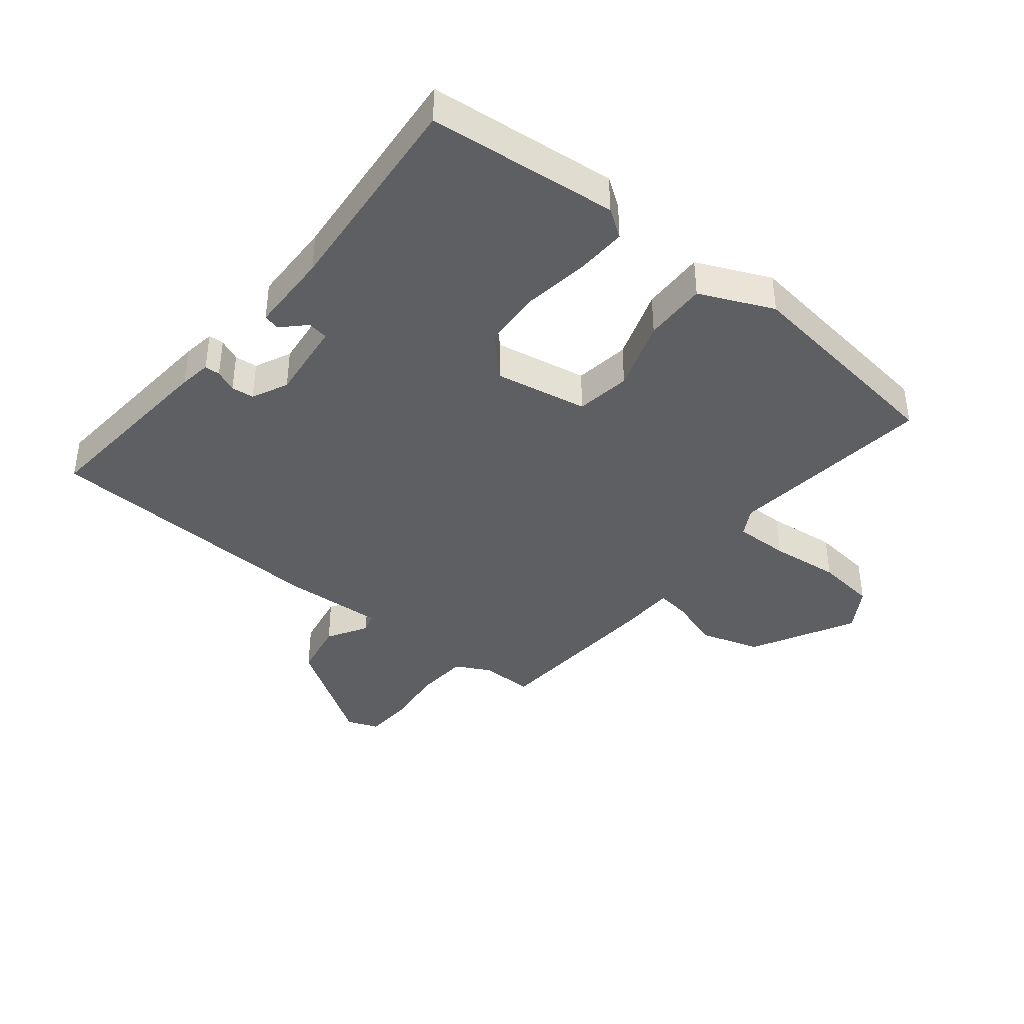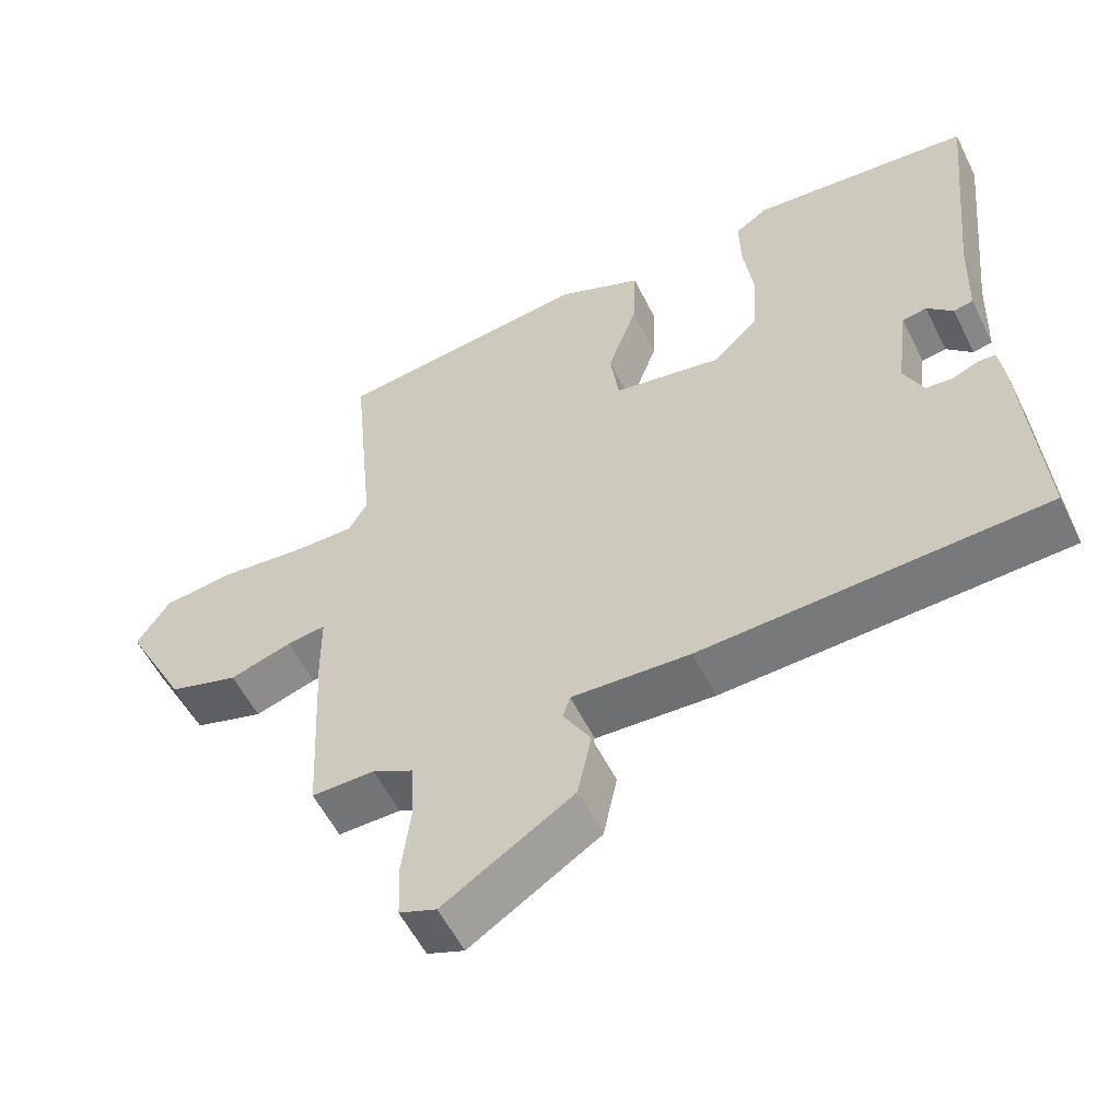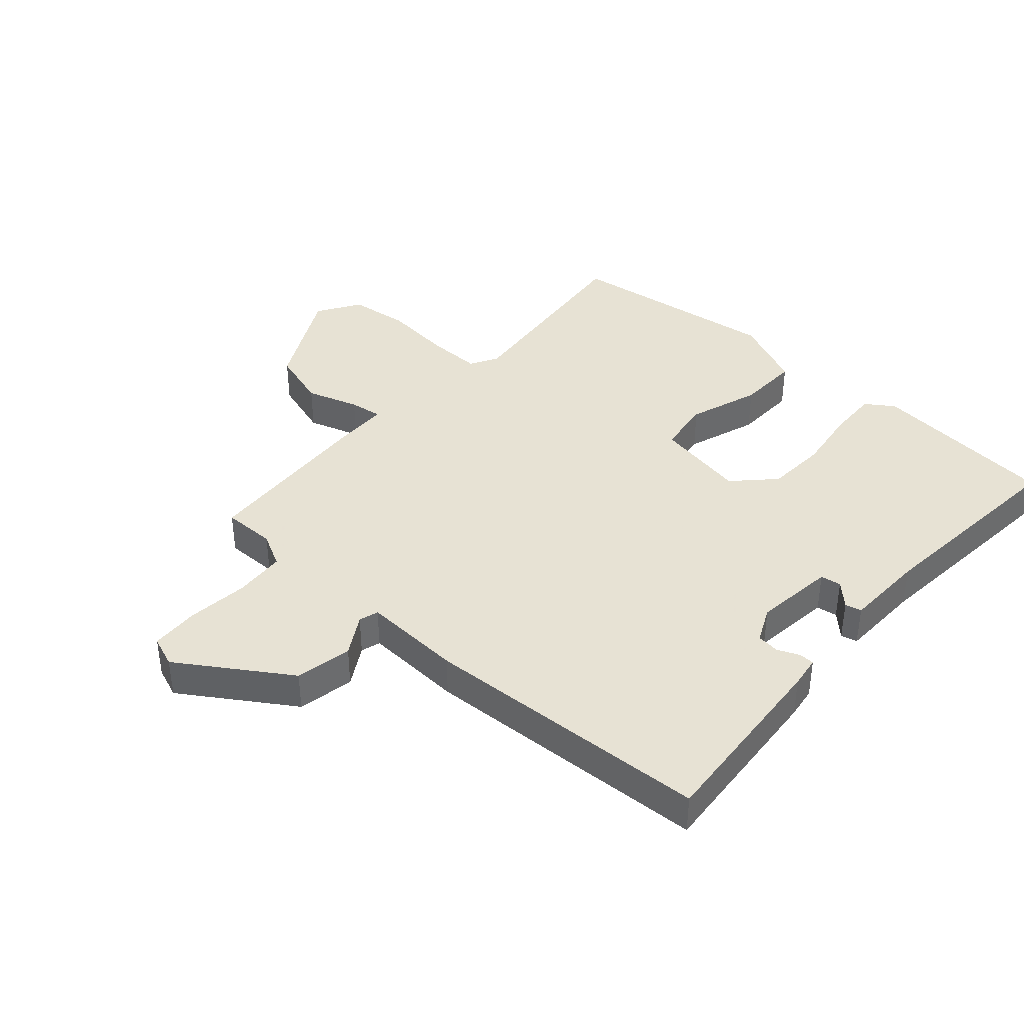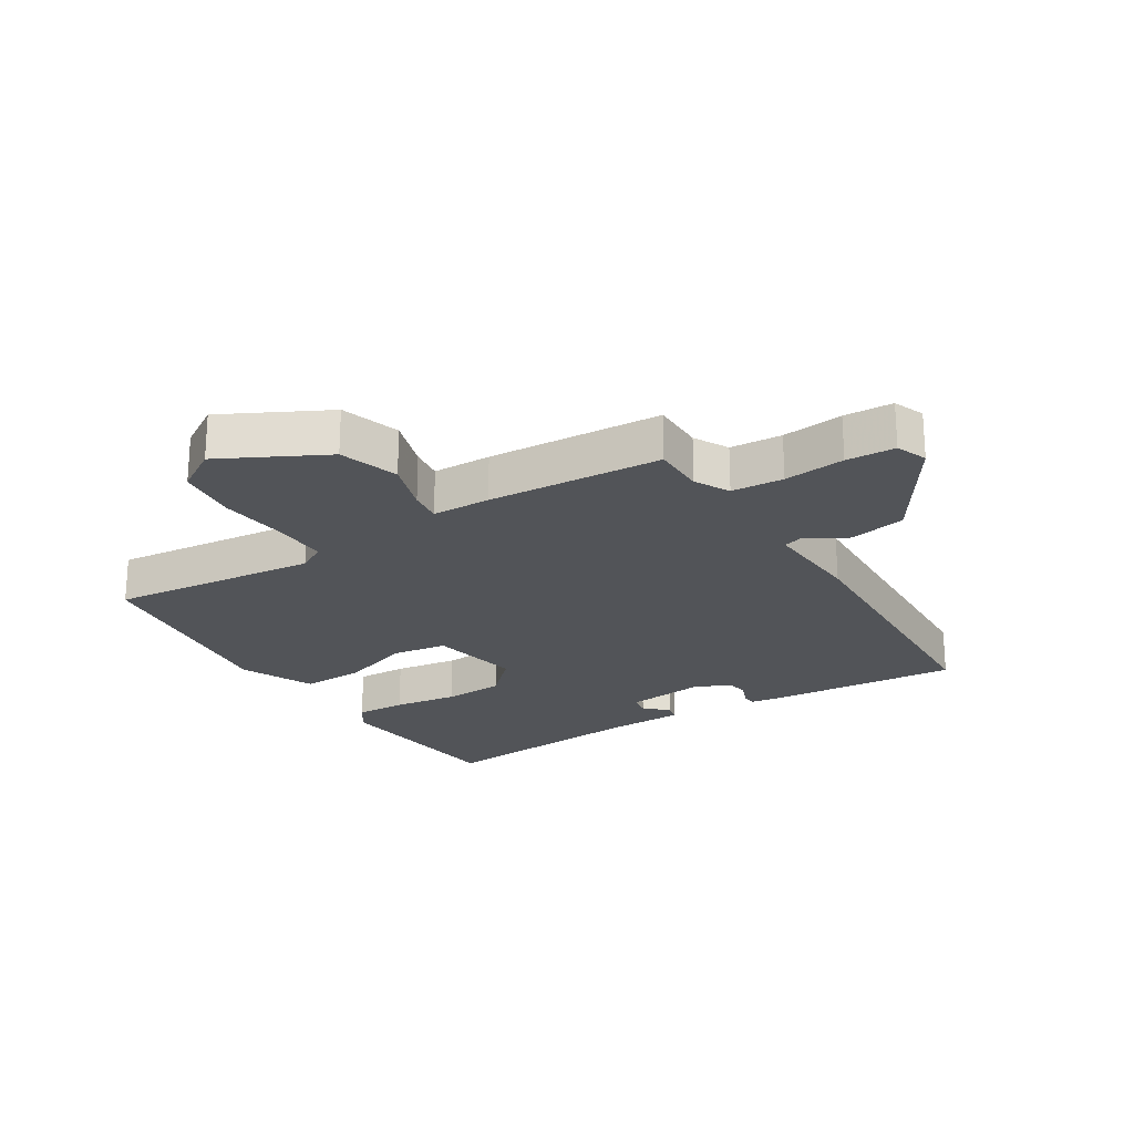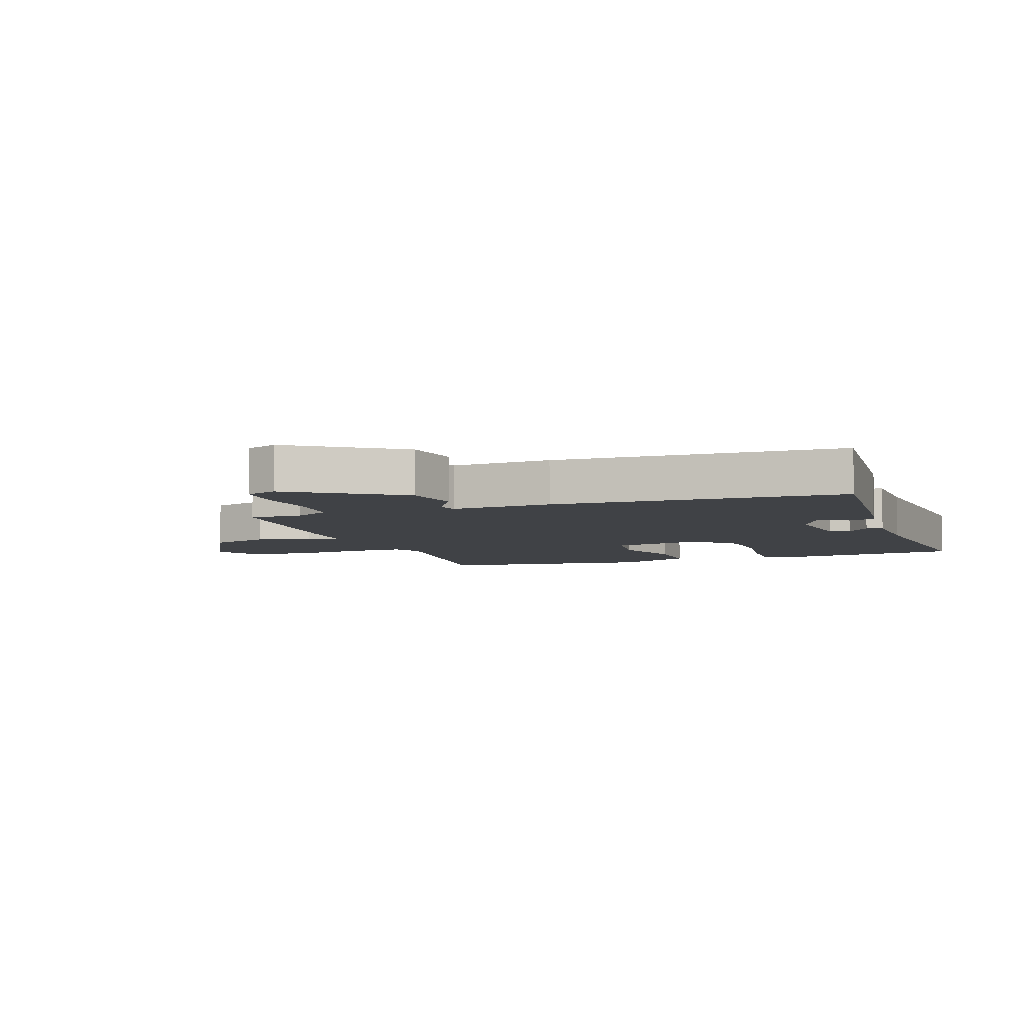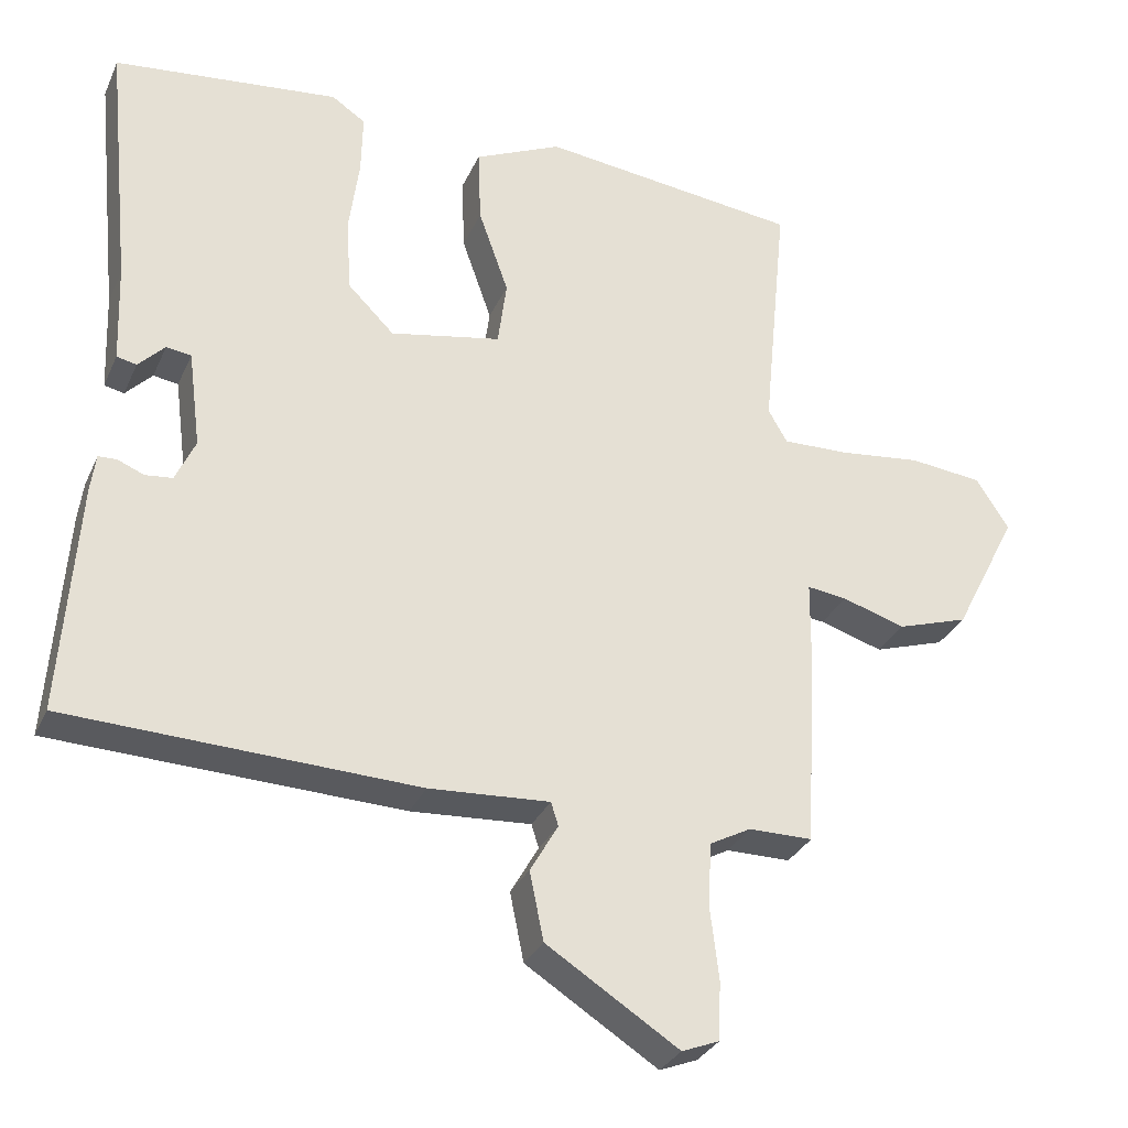
<metadata>
{"format":"obj","ext":"obj","renderer":"f3d","projection":"perspective","resolution":1024,"background":"white","views":[{"elev":-39.6,"azim":-39.5,"up":"+Y"},{"elev":-56.5,"azim":-153.7,"up":"+Z"},{"elev":39.7,"azim":-138.9,"up":"+Y"},{"elev":-22.9,"azim":121.7,"up":"+Y"},{"elev":-6.3,"azim":-160.9,"up":"+Y"},{"elev":-30.7,"azim":-21.1,"up":"+Z"}]}
</metadata>
<code>
v 0.5 0.07 0.5
v 0.467 0.07 0.16
v 0.493 0.07 0.115
v 0.582 0.07 0.117
v 0.696 0.07 0.13
v 0.795 0.07 0.119
v 0.84 0.07 0.049
v 0.753 0.07 -0.121
v 0.656 0.07 -0.152
v 0.57 0.07 -0.125
v 0.516 0.07 -0.118
v 0.515 0.07 -0.214
v 0.5 0.07 -0.5
v 0.413 0.07 -0.5
v 0.357 0.07 -0.53
v 0.352 0.07 -0.615
v 0.364 0.07 -0.715
v 0.361 0.07 -0.795
v 0.31 0.07 -0.815
v 0.13 0.07 -0.7
v 0.111 0.07 -0.607
v 0.149 0.07 -0.541
v 0.139 0.07 -0.509
v -0.025 0.07 -0.519
v -0.5 0.07 -0.5
v -0.478 0.07 -0.187
v -0.471 0.07 -0.135
v -0.446 0.07 -0.134
v -0.41 0.07 -0.149
v -0.373 0.07 -0.145
v -0.346 0.07 -0.086
v -0.363 0.07 0.046
v -0.397 0.07 0.051
v -0.433 0.07 0.014
v -0.46 0.07 0.02
v -0.465 0.07 0.154
v -0.5 0.07 0.5
v -0.192 0.07 0.533
v -0.146 0.07 0.502
v -0.148 0.07 0.419
v -0.162 0.07 0.314
v -0.155 0.07 0.214
v -0.092 0.07 0.151
v 0.059 0.07 0.18
v 0.071 0.07 0.27
v 0.03 0.07 0.386
v 0.026 0.07 0.489
v 0.145 0.07 0.543
v 0.5 0 0.5
v 0.467 0 0.16
v 0.493 0 0.115
v 0.582 0 0.117
v 0.696 0 0.13
v 0.795 0 0.119
v 0.84 0 0.049
v 0.753 0 -0.121
v 0.656 0 -0.152
v 0.57 0 -0.125
v 0.516 0 -0.118
v 0.515 0 -0.214
v 0.5 0 -0.5
v 0.413 0 -0.5
v 0.357 0 -0.53
v 0.352 0 -0.615
v 0.364 0 -0.715
v 0.361 0 -0.795
v 0.31 0 -0.815
v 0.13 0 -0.7
v 0.111 0 -0.607
v 0.149 0 -0.541
v 0.139 0 -0.509
v -0.025 0 -0.519
v -0.5 0 -0.5
v -0.478 0 -0.187
v -0.471 0 -0.135
v -0.446 0 -0.134
v -0.41 0 -0.149
v -0.373 0 -0.145
v -0.346 0 -0.086
v -0.363 0 0.046
v -0.397 0 0.051
v -0.433 0 0.014
v -0.46 0 0.02
v -0.465 0 0.154
v -0.5 0 0.5
v -0.192 0 0.533
v -0.146 0 0.502
v -0.148 0 0.419
v -0.162 0 0.314
v -0.155 0 0.214
v -0.092 0 0.151
v 0.059 0 0.18
v 0.071 0 0.27
v 0.03 0 0.386
v 0.026 0 0.489
v 0.145 0 0.543
f 48 1 2
f 47 48 2
f 46 47 2
f 45 46 2
f 44 45 2 3
f 43 44 3
f 39 40 41
f 38 39 41
f 37 38 41
f 36 37 41
f 35 36 41
f 34 35 41
f 33 34 41
f 32 33 41 42
f 31 32 42 43
f 27 28 29
f 26 27 29
f 25 26 29
f 24 25 29
f 23 24 29
f 23 29 30
f 20 21 22
f 19 20 22
f 18 19 22
f 17 18 22
f 16 17 22
f 15 16 22 23
f 31 43 3
f 30 31 3
f 23 30 3
f 15 23 3
f 14 15 3
f 8 9 10
f 7 8 10
f 6 7 10
f 5 6 10
f 4 5 10
f 4 10 11
f 3 4 11
f 12 13 14
f 11 12 14
f 3 11 14
f 50 49 96
f 50 96 95
f 50 95 94
f 50 94 93
f 51 50 93 92
f 51 92 91
f 89 88 87
f 89 87 86
f 89 86 85
f 89 85 84
f 89 84 83
f 89 83 82
f 89 82 81
f 90 89 81 80
f 91 90 80 79
f 77 76 75
f 77 75 74
f 77 74 73
f 77 73 72
f 77 72 71
f 78 77 71
f 70 69 68
f 70 68 67
f 70 67 66
f 70 66 65
f 70 65 64
f 71 70 64 63
f 51 91 79
f 51 79 78
f 51 78 71
f 51 71 63
f 51 63 62
f 58 57 56
f 58 56 55
f 58 55 54
f 58 54 53
f 58 53 52
f 59 58 52
f 59 52 51
f 62 61 60
f 62 60 59
f 62 59 51
f 1 49 50 2
f 2 50 51 3
f 3 51 52 4
f 4 52 53 5
f 5 53 54 6
f 6 54 55 7
f 7 55 56 8
f 8 56 57 9
f 9 57 58 10
f 10 58 59 11
f 11 59 60 12
f 12 60 61 13
f 13 61 62 14
f 14 62 63 15
f 15 63 64 16
f 16 64 65 17
f 17 65 66 18
f 18 66 67 19
f 19 67 68 20
f 20 68 69 21
f 21 69 70 22
f 22 70 71 23
f 23 71 72 24
f 24 72 73 25
f 25 73 74 26
f 26 74 75 27
f 27 75 76 28
f 28 76 77 29
f 29 77 78 30
f 30 78 79 31
f 31 79 80 32
f 32 80 81 33
f 33 81 82 34
f 34 82 83 35
f 35 83 84 36
f 36 84 85 37
f 37 85 86 38
f 38 86 87 39
f 39 87 88 40
f 40 88 89 41
f 41 89 90 42
f 42 90 91 43
f 43 91 92 44
f 44 92 93 45
f 45 93 94 46
f 46 94 95 47
f 47 95 96 48
f 48 96 49 1

</code>
